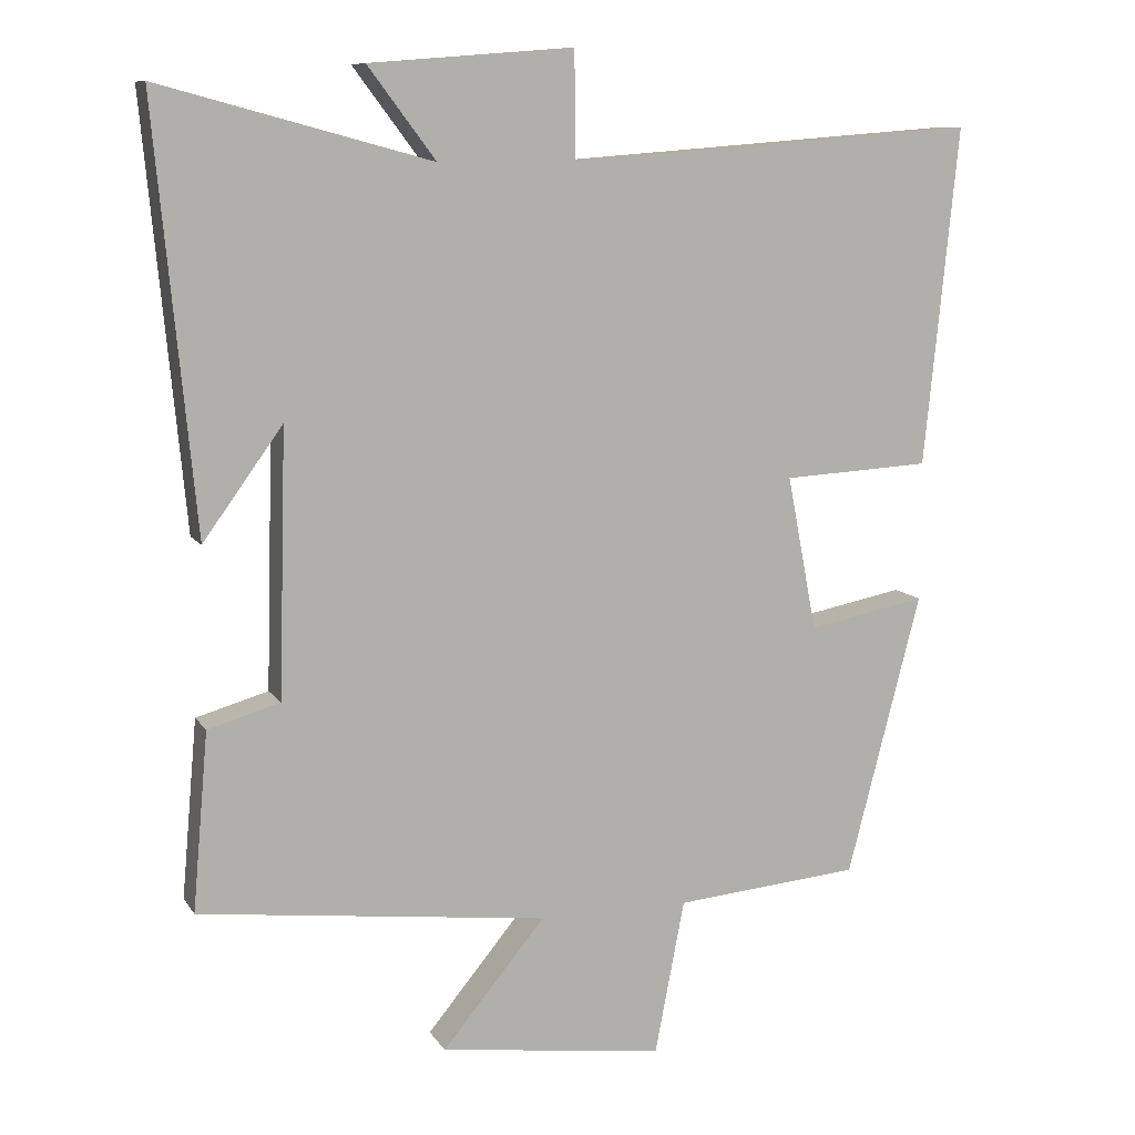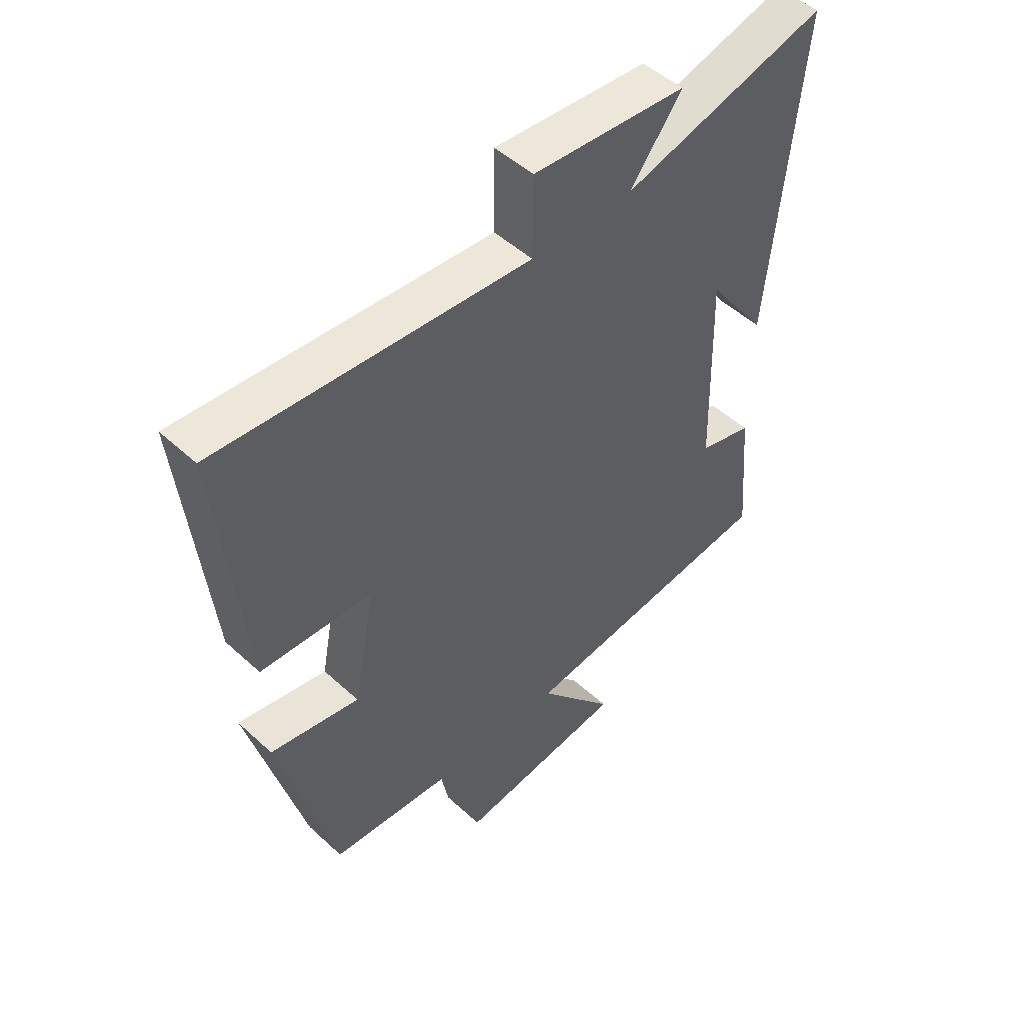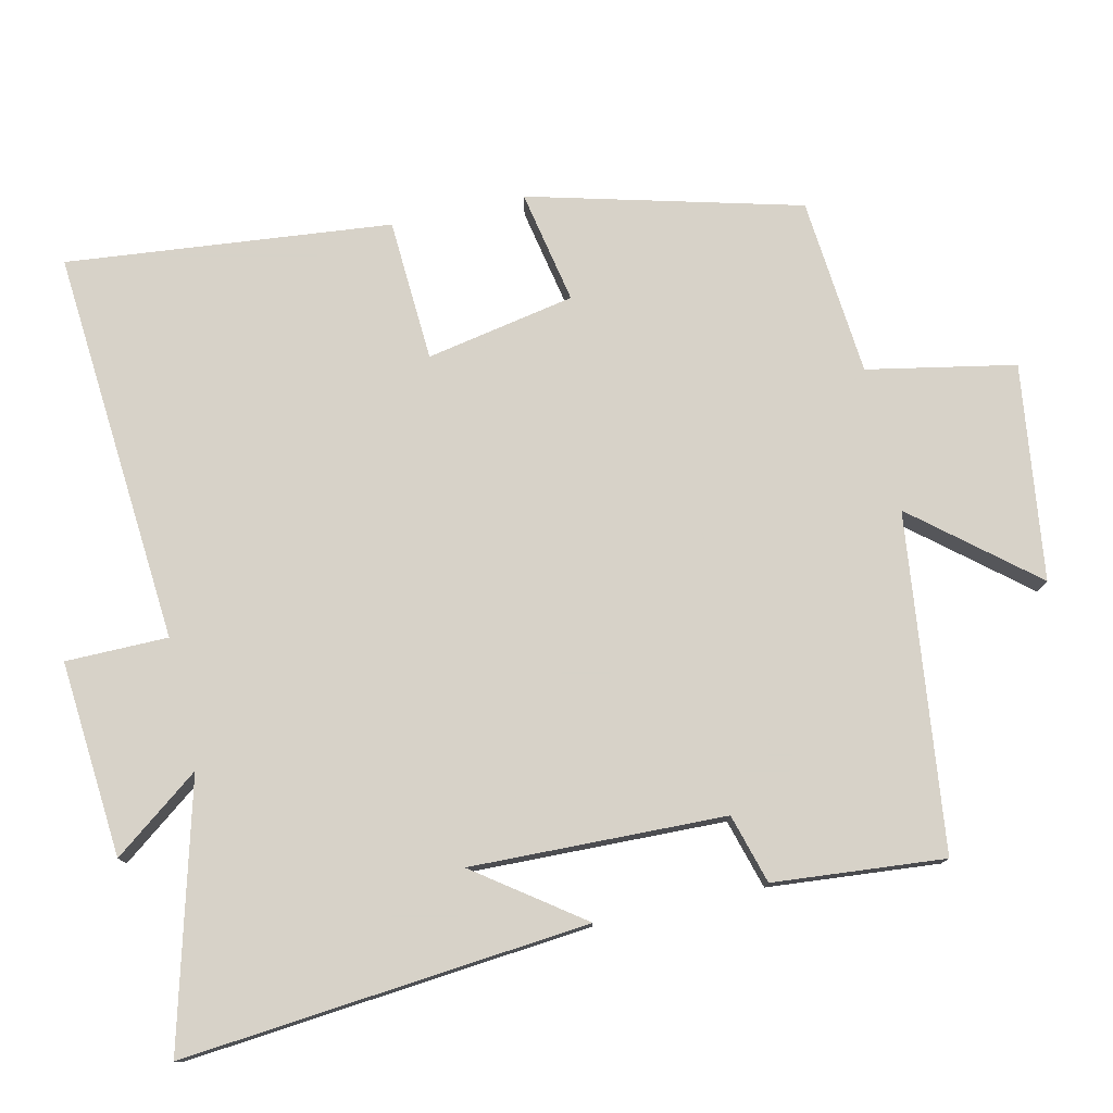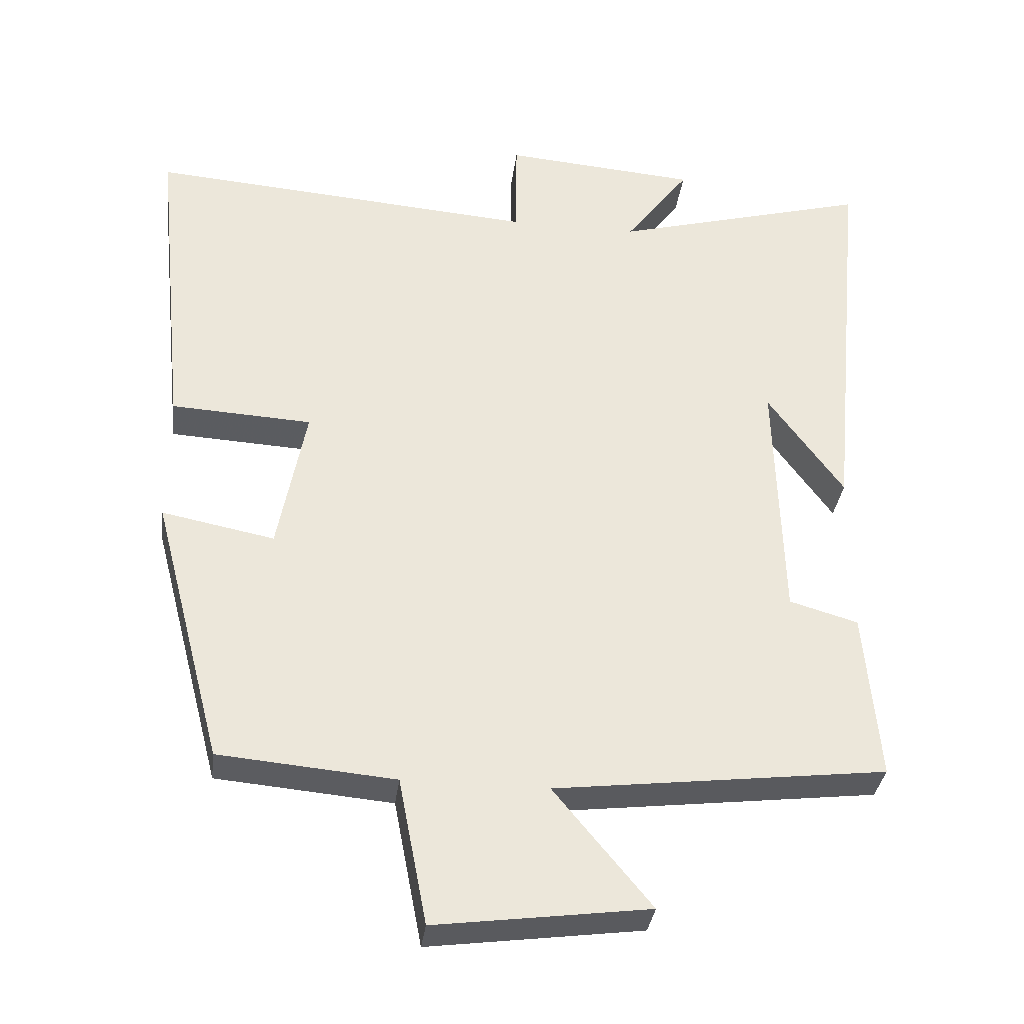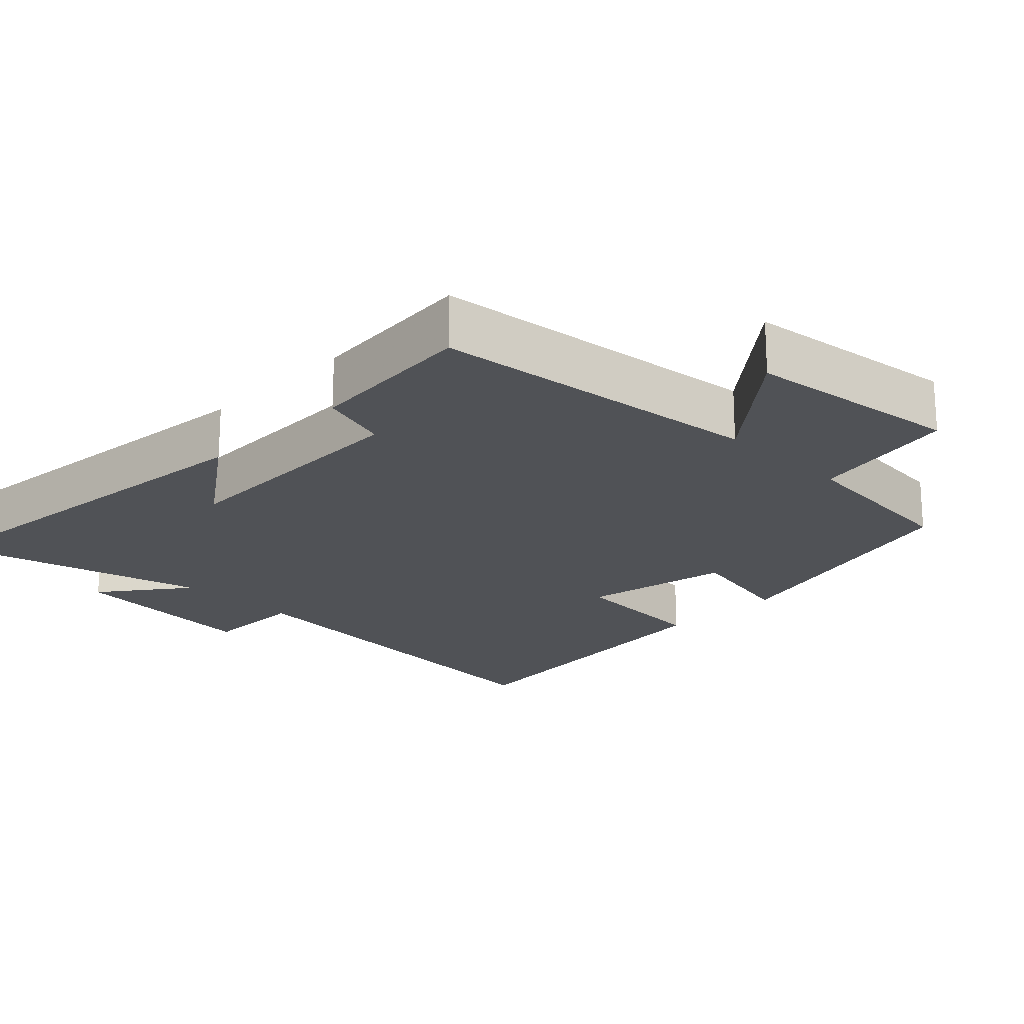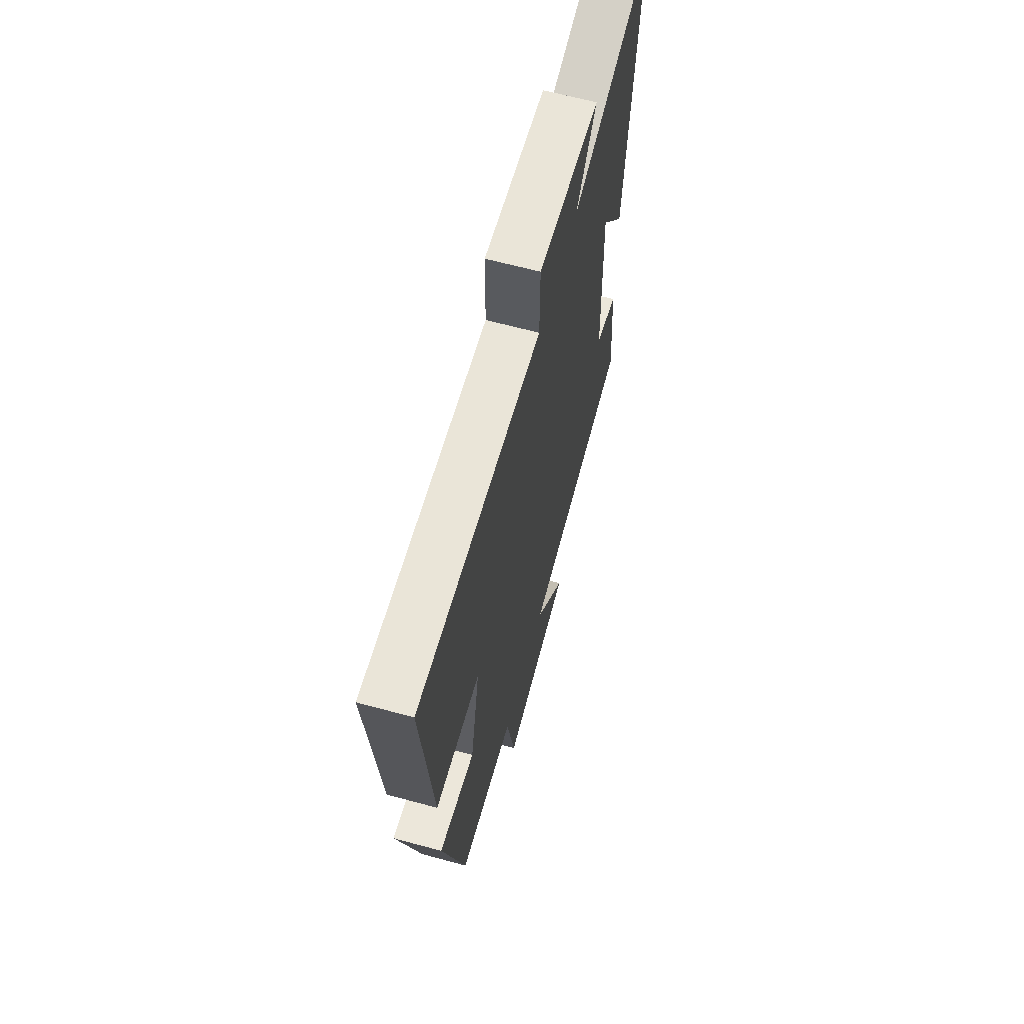
<metadata>
{"format":"obj","ext":"obj","renderer":"f3d","projection":"perspective","resolution":1024,"background":"white","views":[{"elev":9.8,"azim":160.3,"up":"+Z"},{"elev":49.8,"azim":-44.7,"up":"+Z"},{"elev":77.4,"azim":77.3,"up":"+Y"},{"elev":-34.0,"azim":-7.2,"up":"+Z"},{"elev":-20.6,"azim":135.2,"up":"+Y"},{"elev":64.1,"azim":-74.7,"up":"+Z"}]}
</metadata>
<code>
v 0.554 0.07 0.598
v 0.5 0.07 0.031
v 0.393 0.07 0.179
v 0.403 0.07 -0.177
v 0.5 0.07 -0.205
v 0.521 0.07 -0.444
v 0.052 0.07 -0.5
v 0.19 0.07 -0.667
v -0.112 0.07 -0.707
v -0.152 0.07 -0.5
v -0.401 0.07 -0.478
v -0.5 0.07 -0.099
v -0.341 0.07 -0.13
v -0.301 0.07 0.078
v -0.5 0.07 0.089
v -0.546 0.07 0.543
v 0.006 0.07 0.5
v 0.007 0.07 0.643
v 0.281 0.07 0.621
v 0.19 0.07 0.5
v 0.554 0 0.598
v 0.5 0 0.031
v 0.393 0 0.179
v 0.403 0 -0.177
v 0.5 0 -0.205
v 0.521 0 -0.444
v 0.052 0 -0.5
v 0.19 0 -0.667
v -0.112 0 -0.707
v -0.152 0 -0.5
v -0.401 0 -0.478
v -0.5 0 -0.099
v -0.341 0 -0.13
v -0.301 0 0.078
v -0.5 0 0.089
v -0.546 0 0.543
v 0.006 0 0.5
v 0.007 0 0.643
v 0.281 0 0.621
v 0.19 0 0.5
f 17 18 19 20
f 14 15 16 17
f 13 14 17 20
f 10 11 12 13
f 10 13 20 1
f 7 8 9 10
f 6 7 10
f 5 6 10
f 4 5 10
f 3 4 10
f 1 2 3
f 1 3 10
f 40 39 38 37
f 37 36 35 34
f 40 37 34 33
f 33 32 31 30
f 21 40 33 30
f 30 29 28 27
f 30 27 26
f 30 26 25
f 30 25 24
f 30 24 23
f 23 22 21
f 30 23 21
f 1 21 22 2
f 2 22 23 3
f 3 23 24 4
f 4 24 25 5
f 5 25 26 6
f 6 26 27 7
f 7 27 28 8
f 8 28 29 9
f 9 29 30 10
f 10 30 31 11
f 11 31 32 12
f 12 32 33 13
f 13 33 34 14
f 14 34 35 15
f 15 35 36 16
f 16 36 37 17
f 17 37 38 18
f 18 38 39 19
f 19 39 40 20
f 20 40 21 1

</code>
